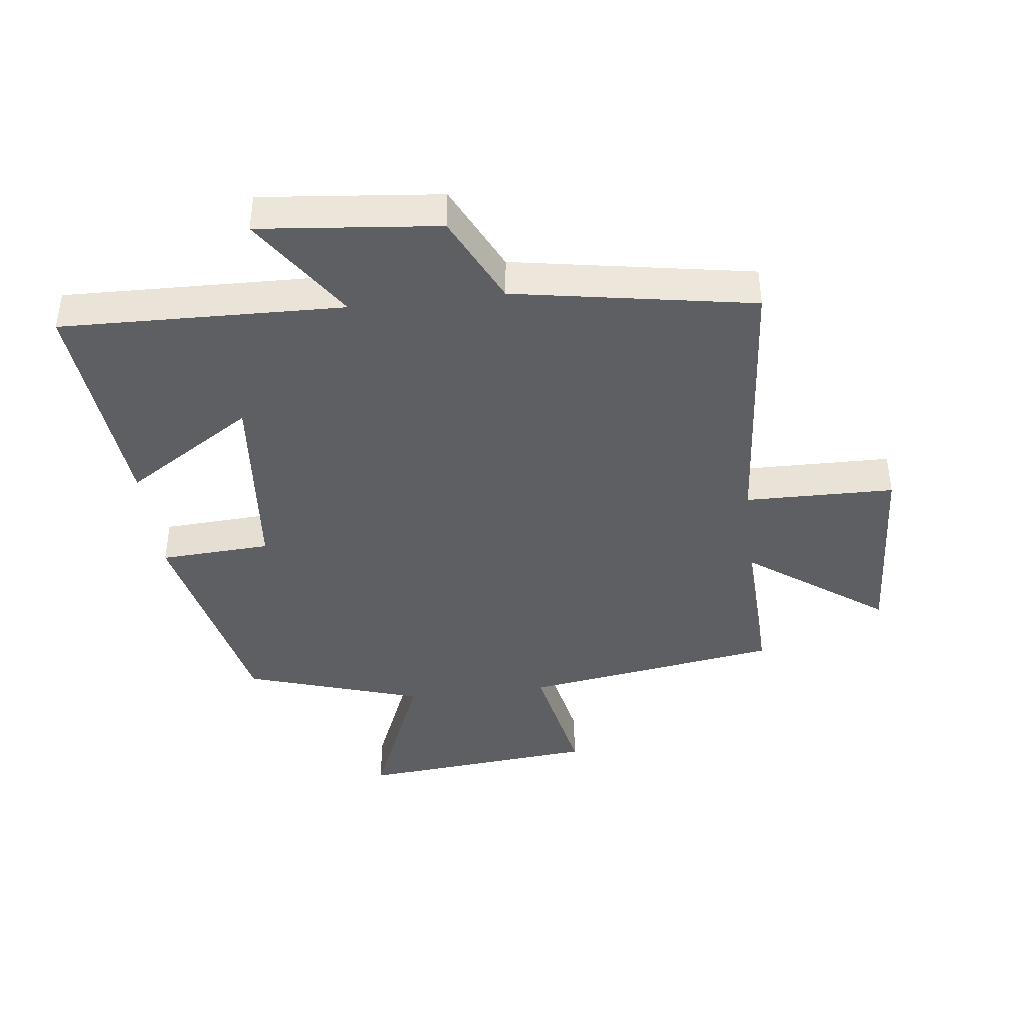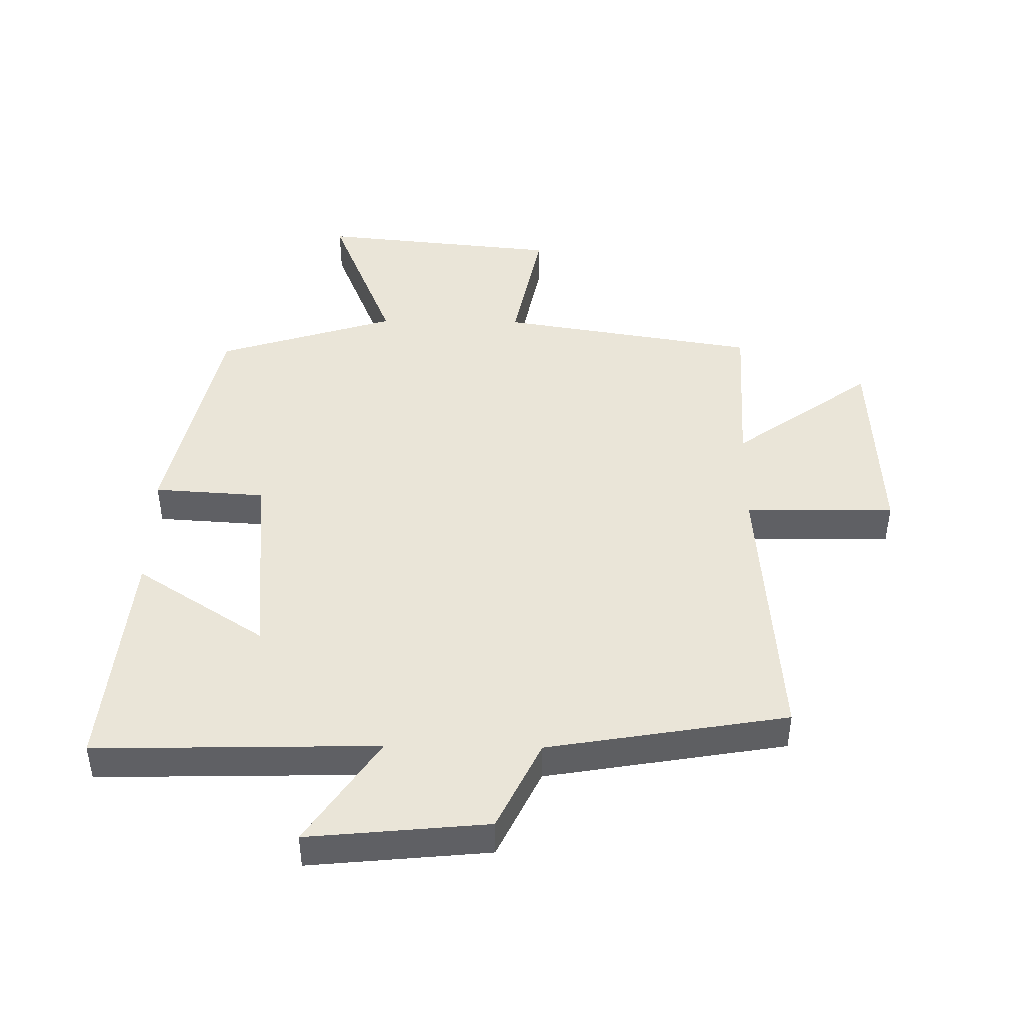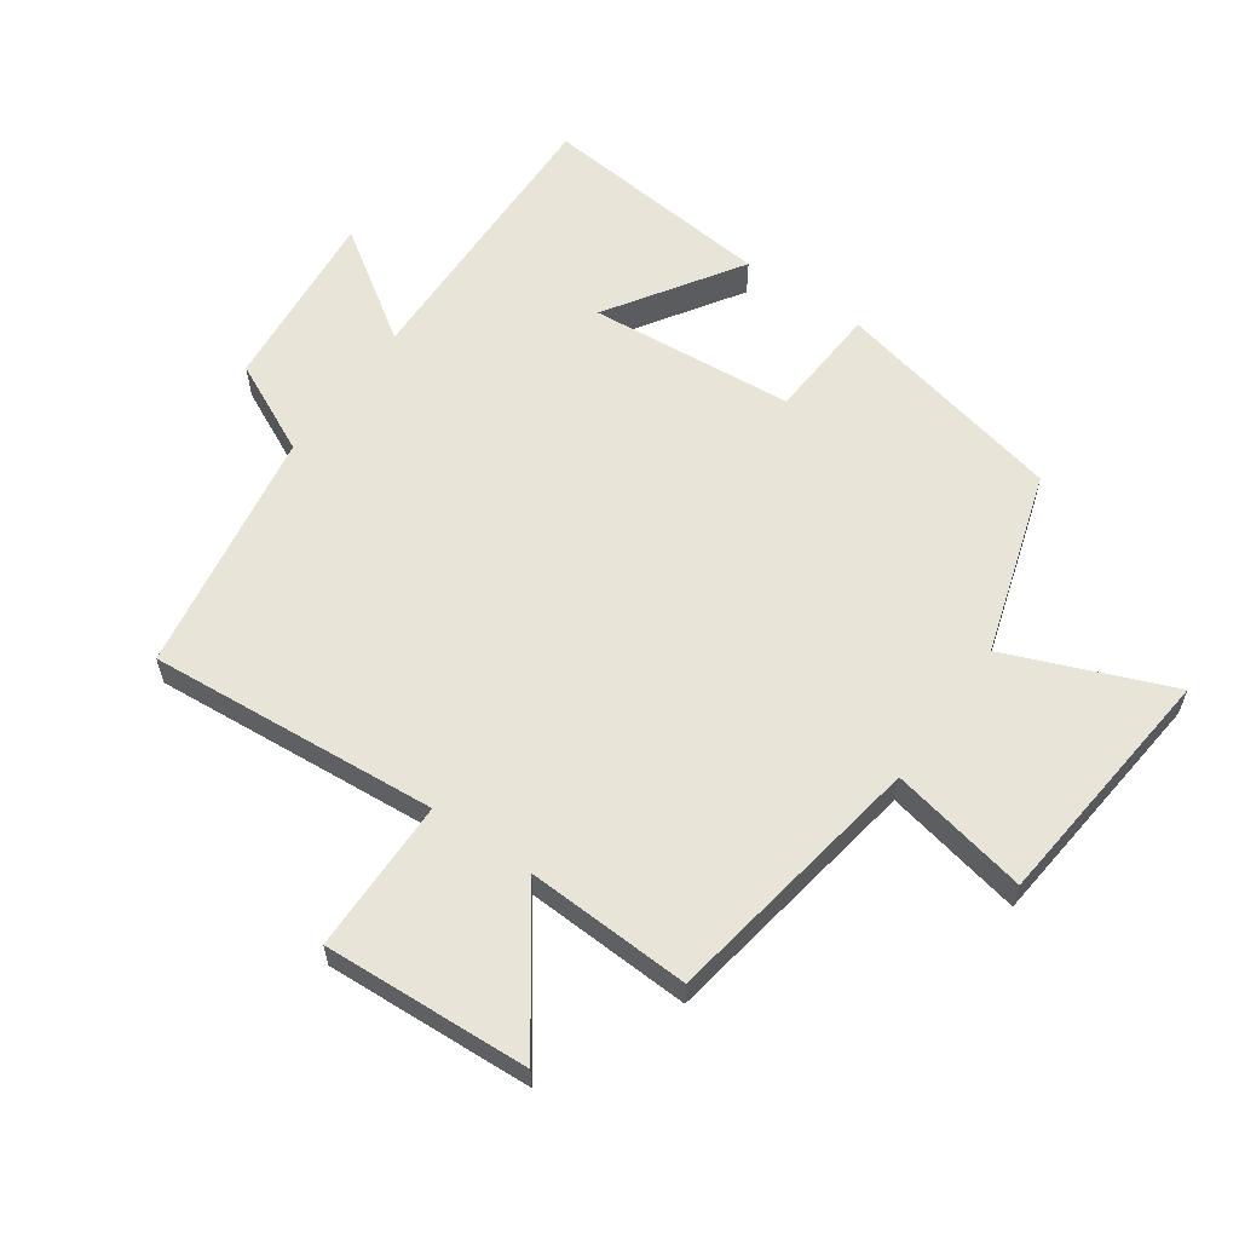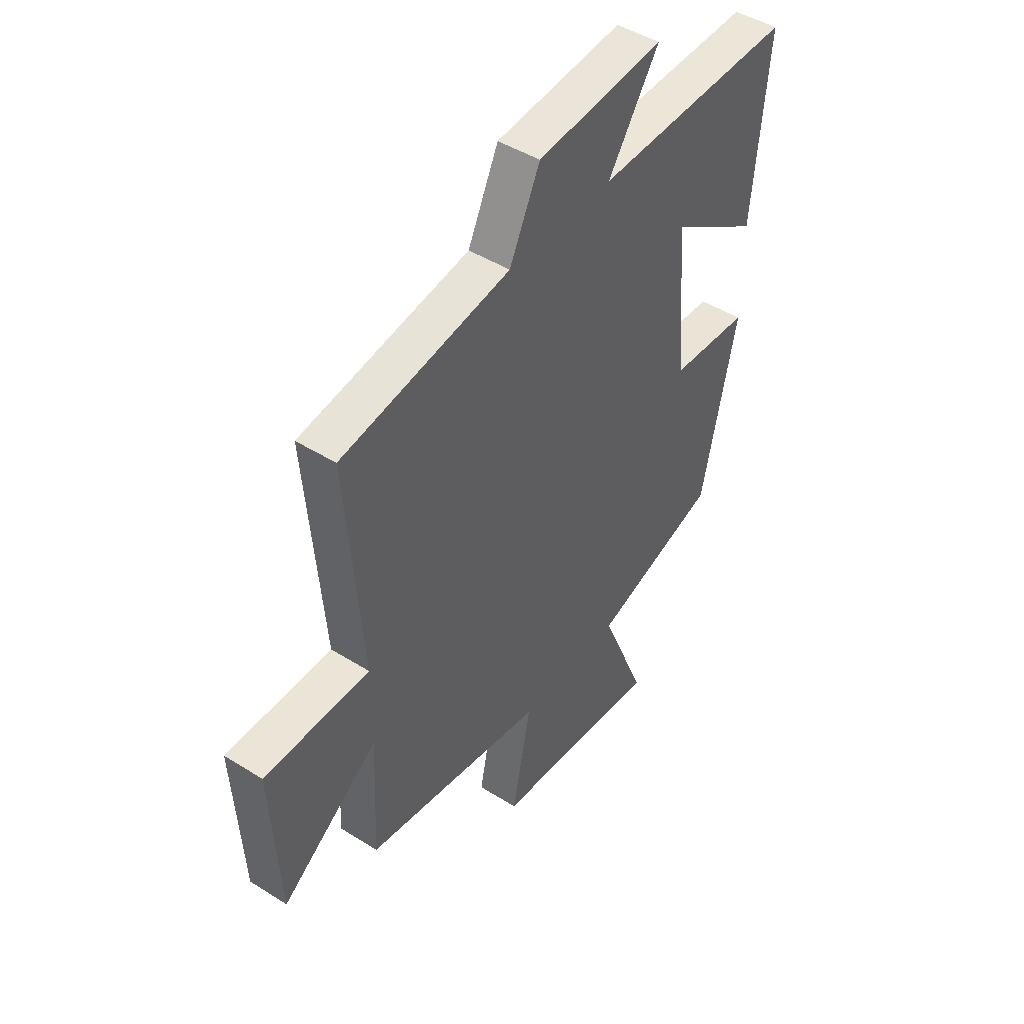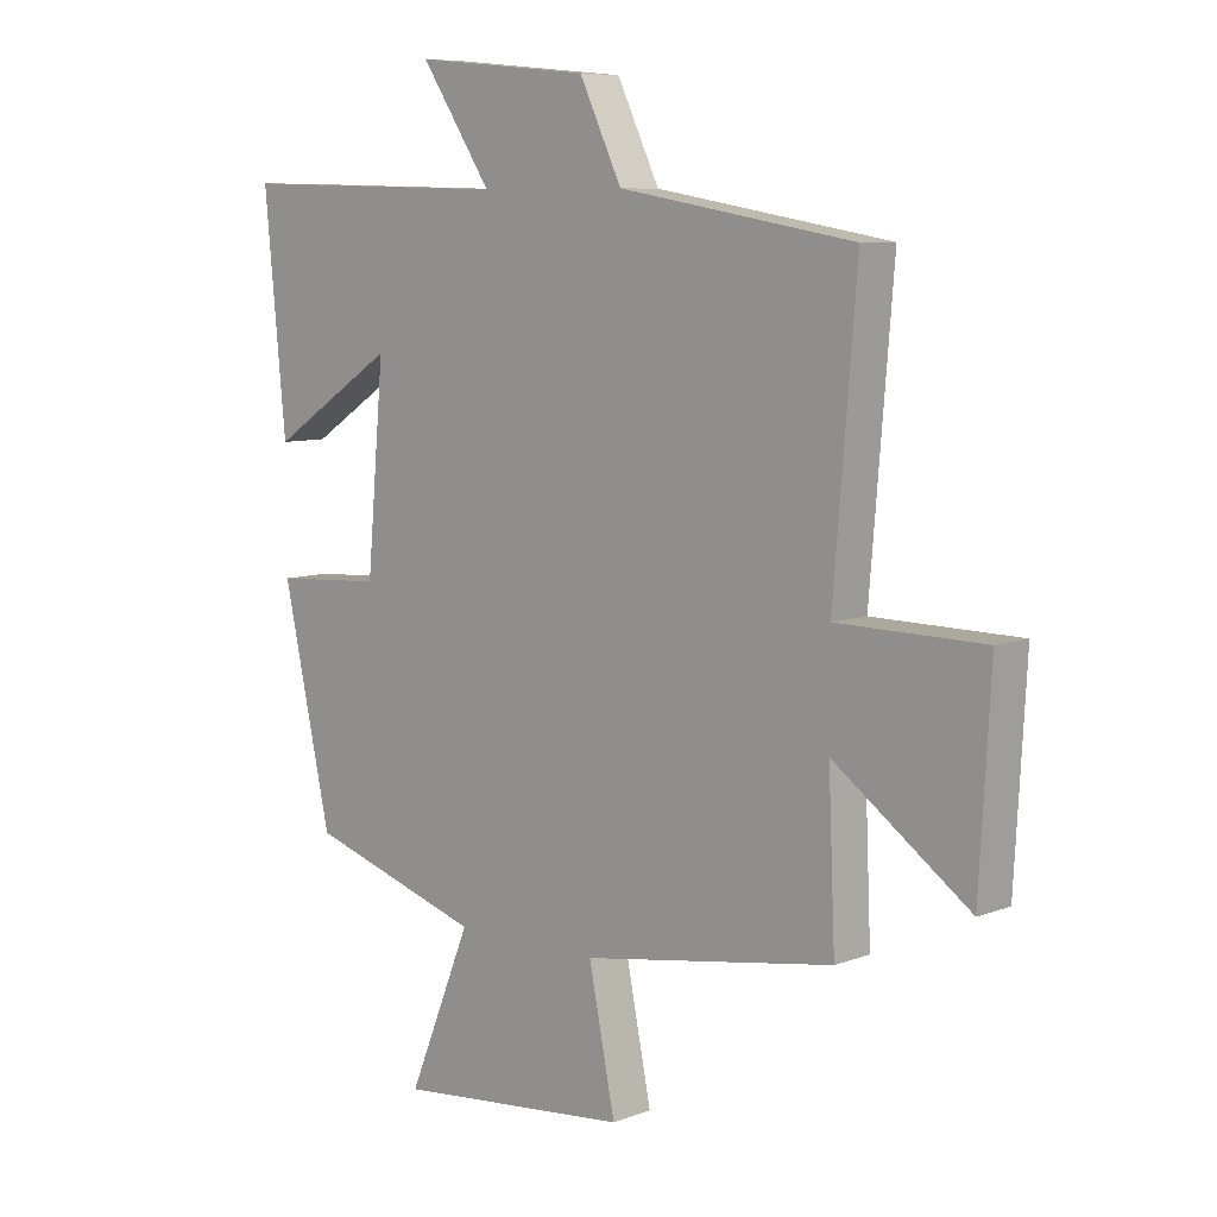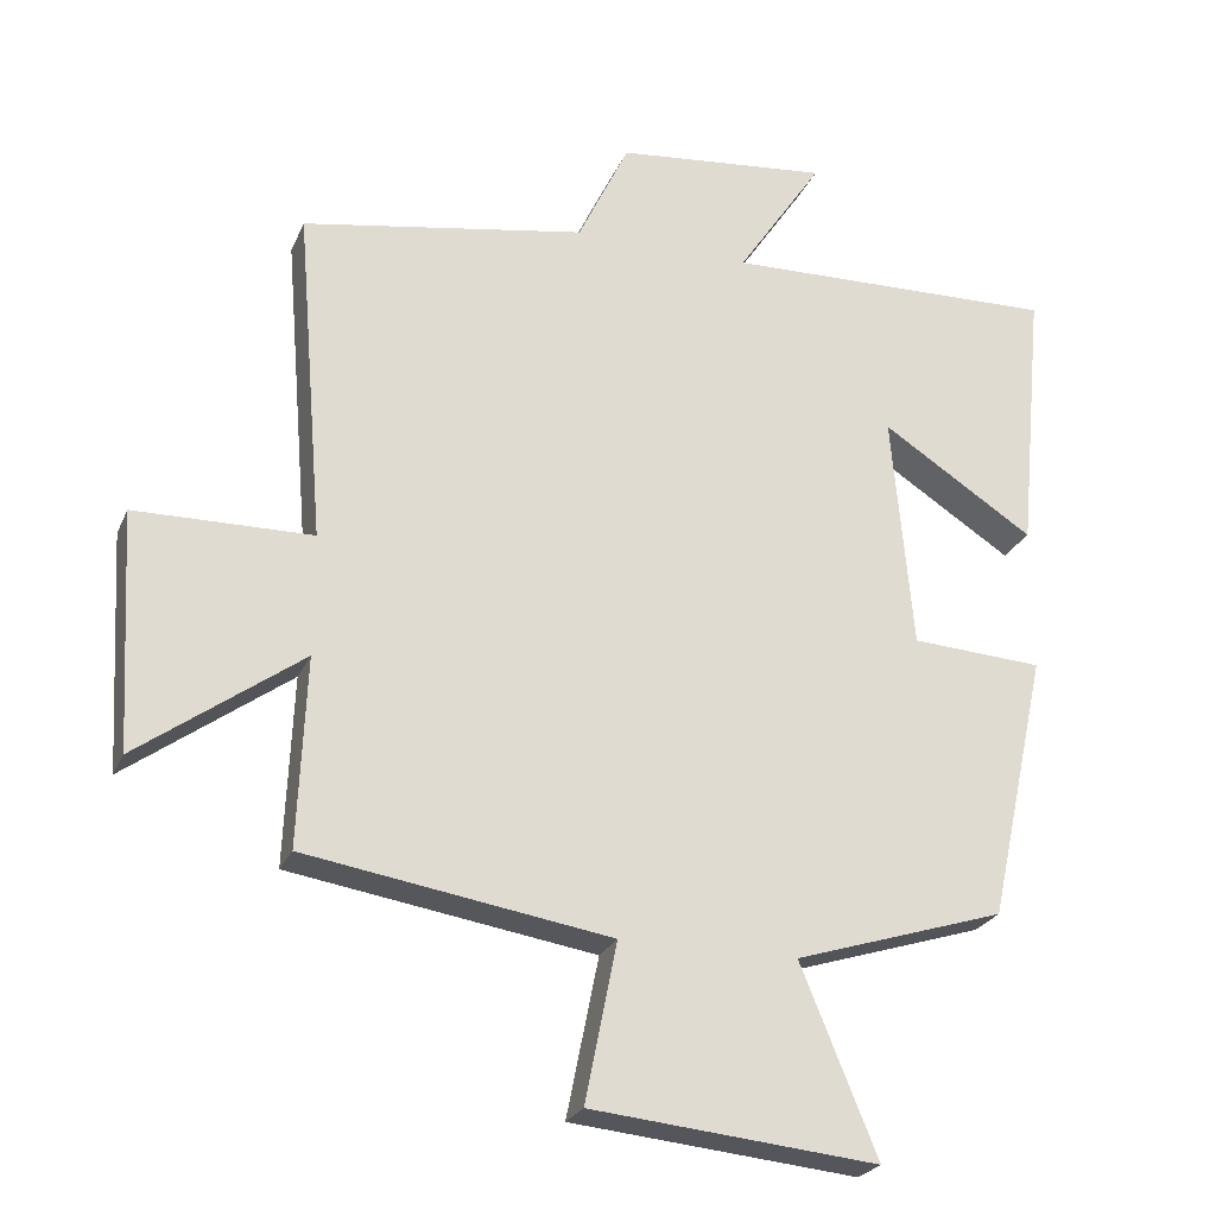
<metadata>
{"format":"obj","ext":"obj","renderer":"f3d","projection":"perspective","resolution":1024,"background":"white","views":[{"elev":-40.8,"azim":6.7,"up":"+Y"},{"elev":44.9,"azim":0.8,"up":"+Y"},{"elev":60.1,"azim":125.2,"up":"+Y"},{"elev":45.8,"azim":125.9,"up":"+Z"},{"elev":7.9,"azim":43.4,"up":"+Z"},{"elev":-24.5,"azim":160.8,"up":"+Z"}]}
</metadata>
<code>
v 0.537 0.07 0.435
v 0.5 0.07 -0.015
v 0.738 0.07 -0.018
v 0.72 0.07 -0.338
v 0.5 0.07 -0.179
v 0.511 0.07 -0.434
v 0.101 0.07 -0.5
v 0.144 0.07 -0.714
v -0.24 0.07 -0.752
v -0.137 0.07 -0.5
v -0.421 0.07 -0.411
v -0.5 0.07 -0.05
v -0.323 0.07 -0.039
v -0.295 0.07 0.279
v -0.5 0.07 0.146
v -0.535 0.07 0.511
v -0.085 0.07 0.5
v -0.2 0.07 0.672
v 0.086 0.07 0.644
v 0.155 0.07 0.5
v 0.537 0 0.435
v 0.5 0 -0.015
v 0.738 0 -0.018
v 0.72 0 -0.338
v 0.5 0 -0.179
v 0.511 0 -0.434
v 0.101 0 -0.5
v 0.144 0 -0.714
v -0.24 0 -0.752
v -0.137 0 -0.5
v -0.421 0 -0.411
v -0.5 0 -0.05
v -0.323 0 -0.039
v -0.295 0 0.279
v -0.5 0 0.146
v -0.535 0 0.511
v -0.085 0 0.5
v -0.2 0 0.672
v 0.086 0 0.644
v 0.155 0 0.5
f 17 18 19 20
f 17 20 1 2
f 14 15 16 17
f 13 14 17 2
f 13 2 3
f 12 13 3
f 11 12 3
f 10 11 3
f 7 8 9 10
f 5 6 7 10
f 5 10 3
f 3 4 5
f 40 39 38 37
f 22 21 40 37
f 37 36 35 34
f 22 37 34 33
f 23 22 33
f 23 33 32
f 23 32 31
f 23 31 30
f 30 29 28 27
f 30 27 26 25
f 23 30 25
f 25 24 23
f 1 21 22 2
f 2 22 23 3
f 3 23 24 4
f 4 24 25 5
f 5 25 26 6
f 6 26 27 7
f 7 27 28 8
f 8 28 29 9
f 9 29 30 10
f 10 30 31 11
f 11 31 32 12
f 12 32 33 13
f 13 33 34 14
f 14 34 35 15
f 15 35 36 16
f 16 36 37 17
f 17 37 38 18
f 18 38 39 19
f 19 39 40 20
f 20 40 21 1

</code>
